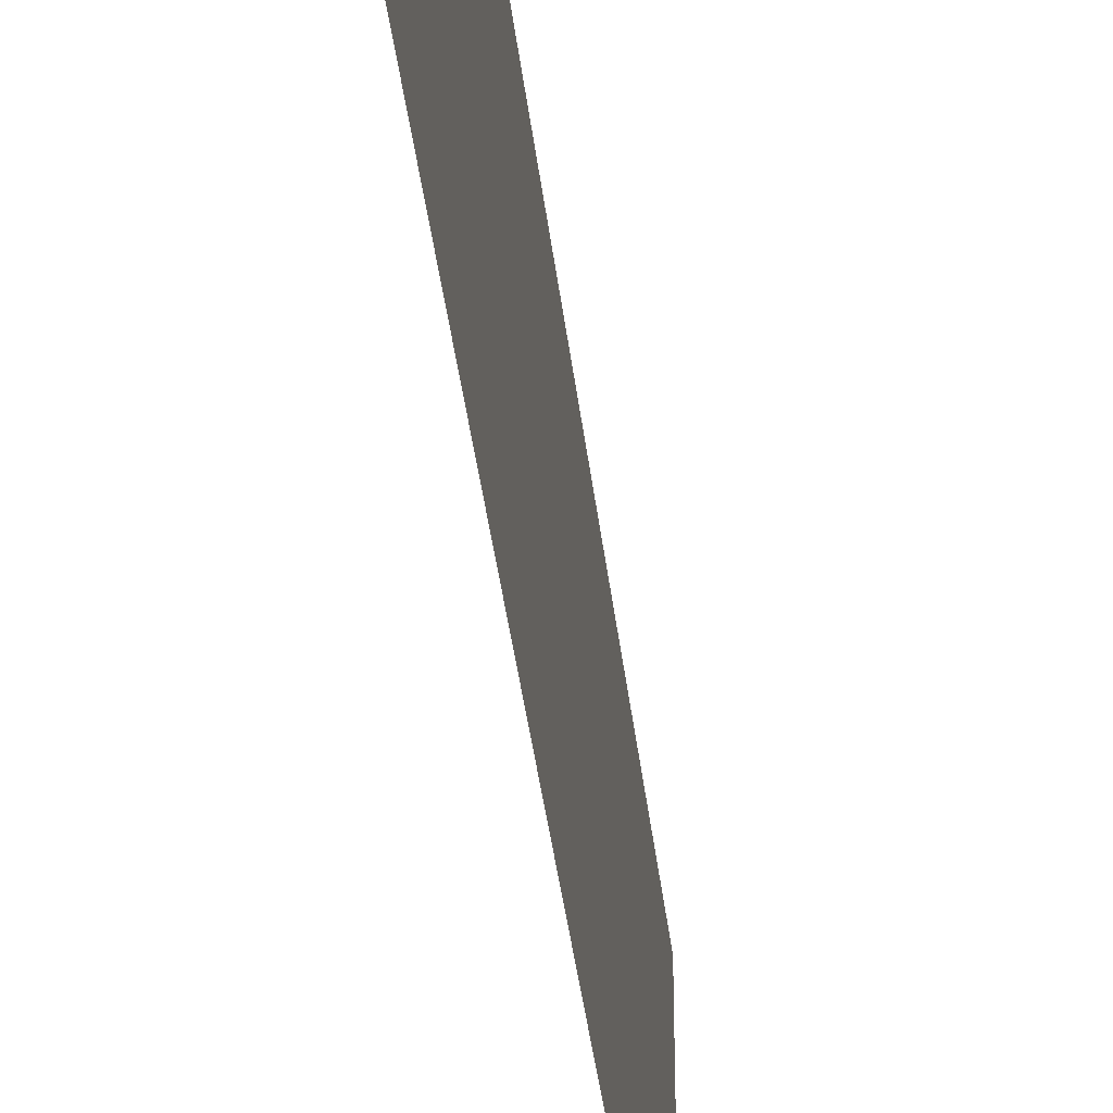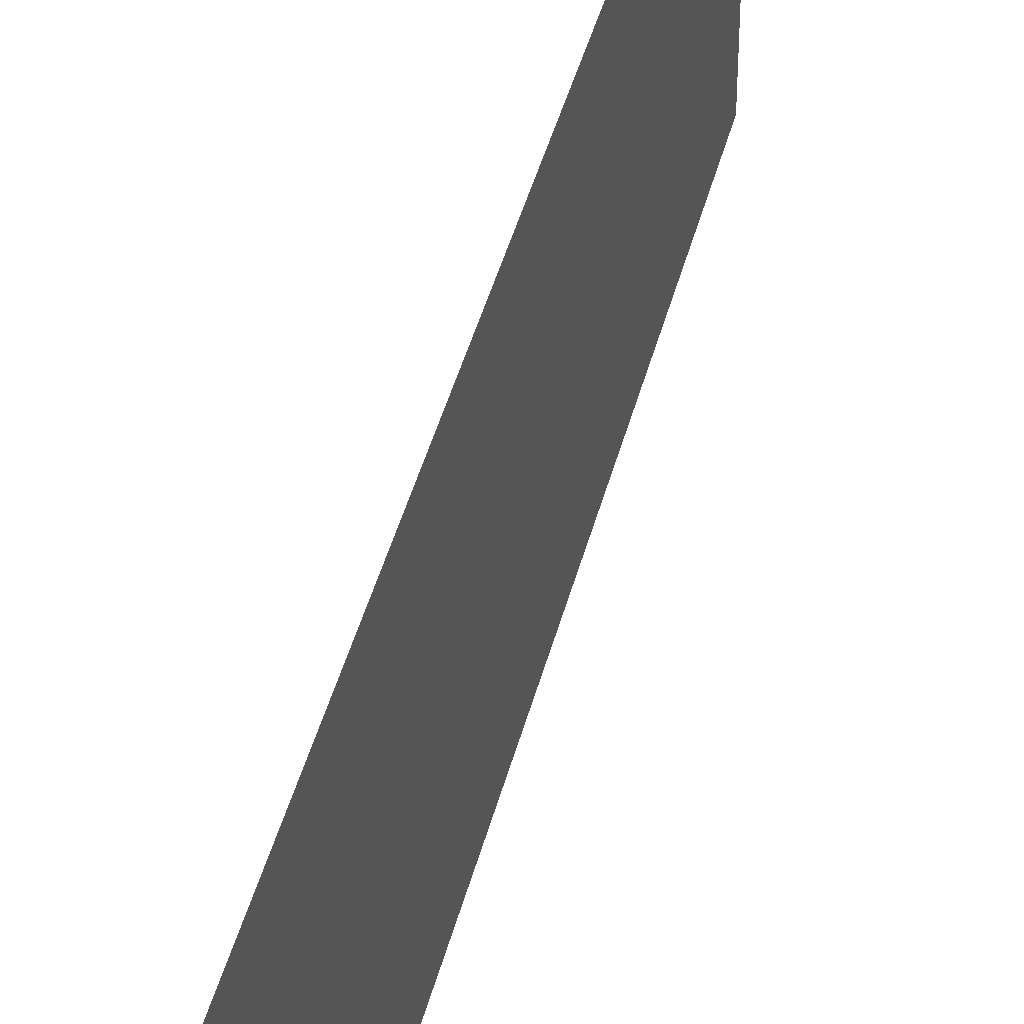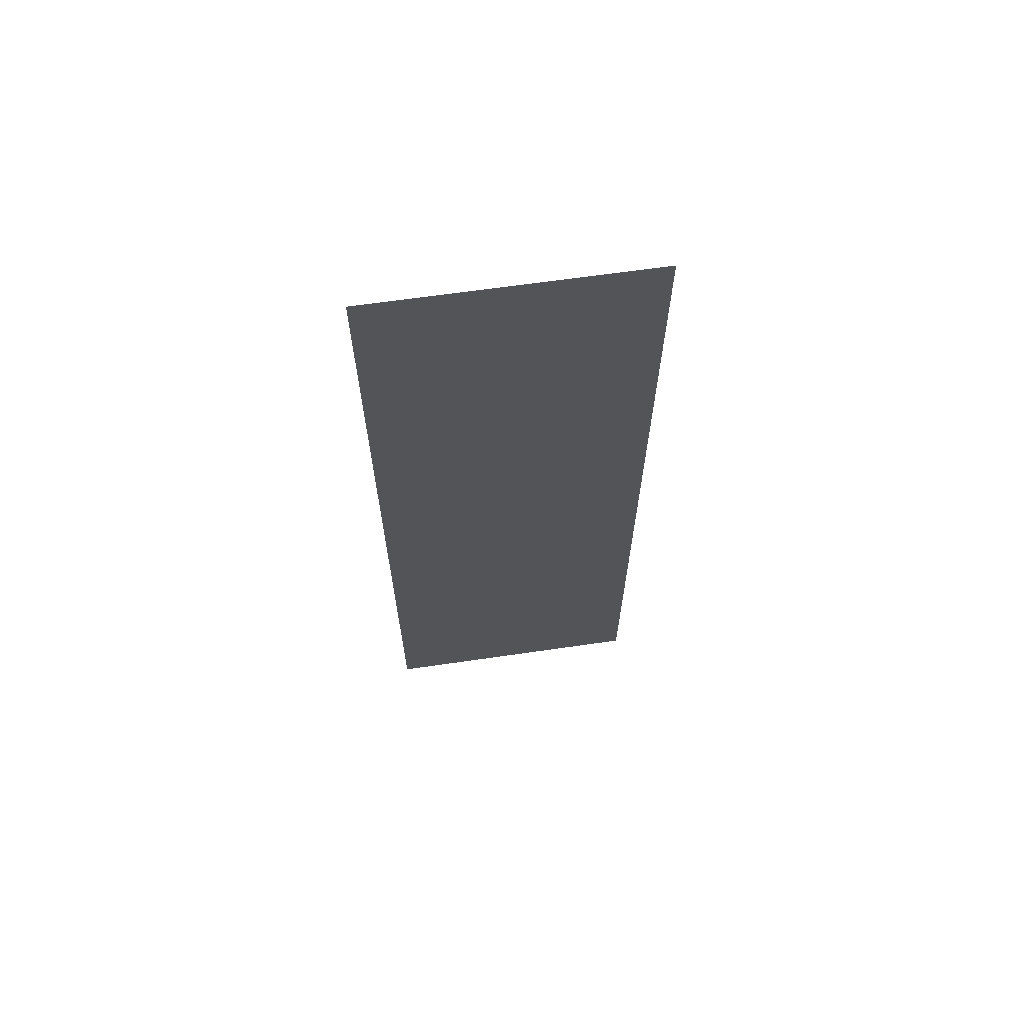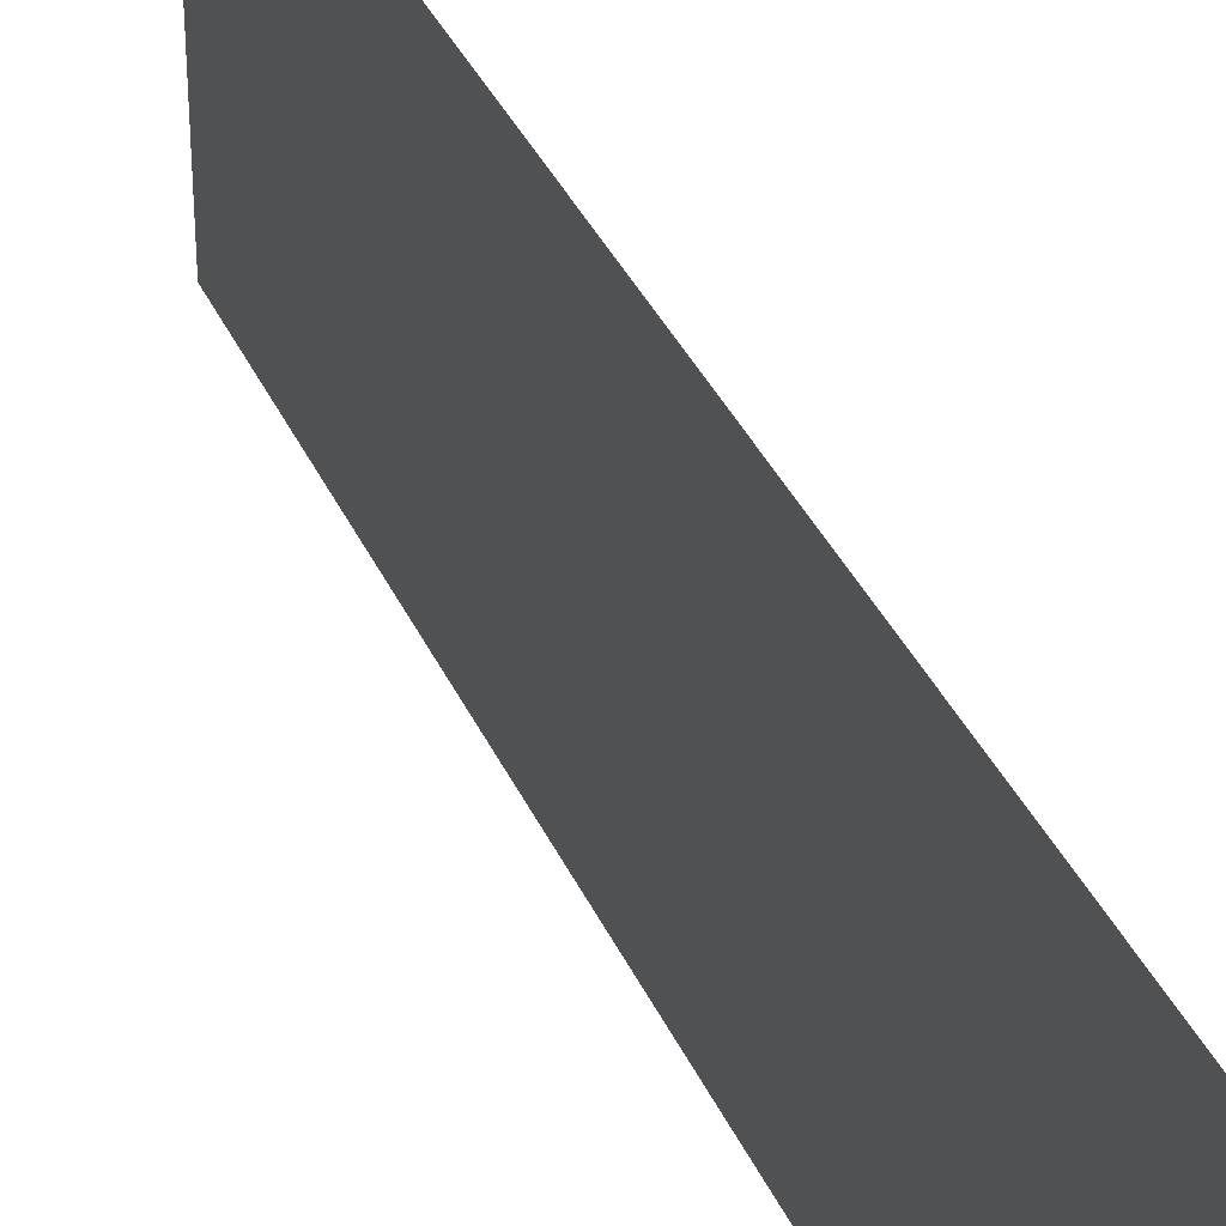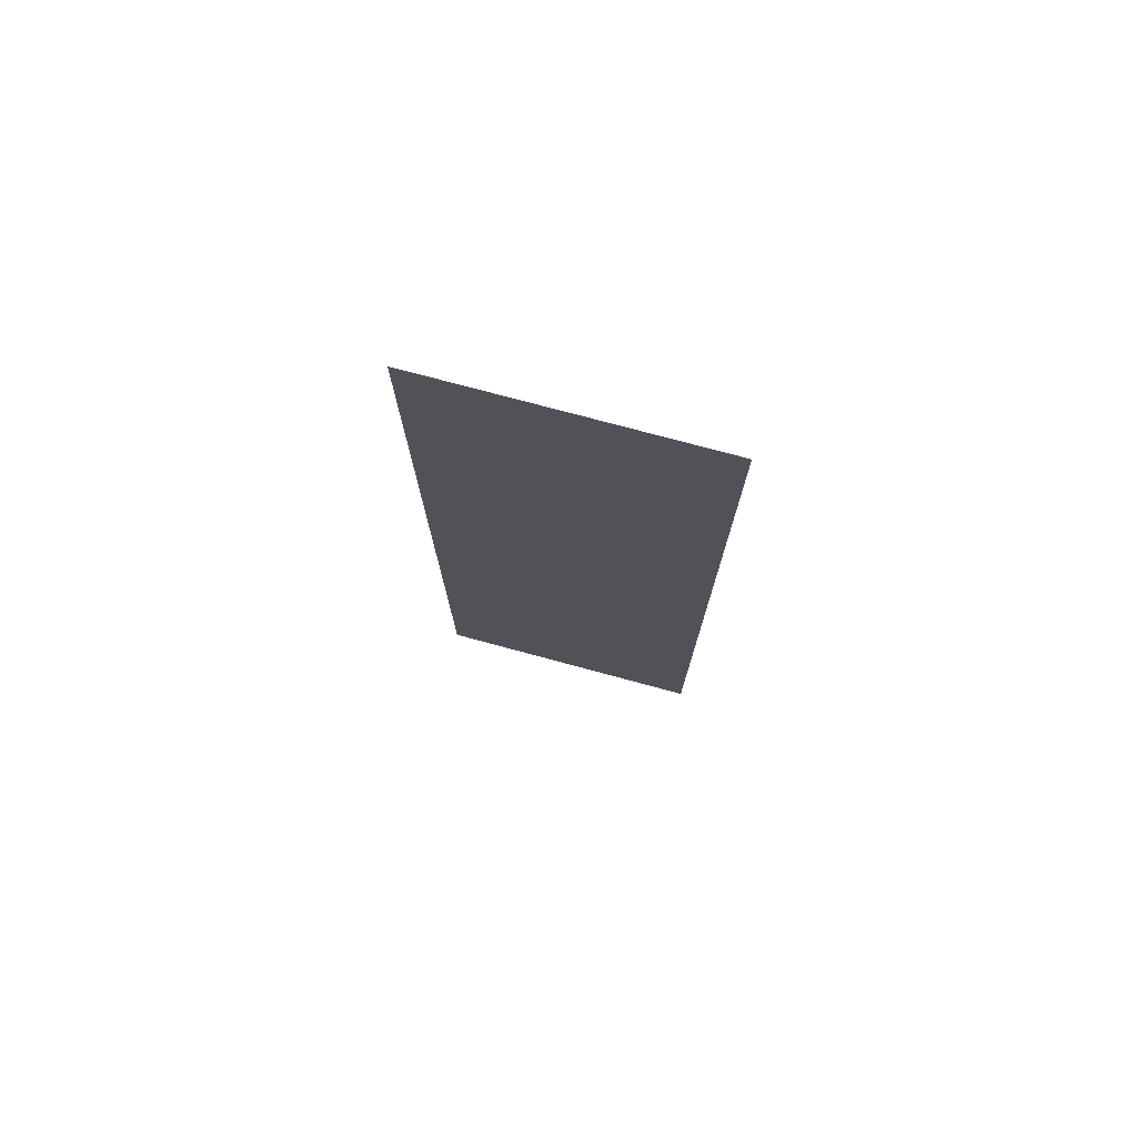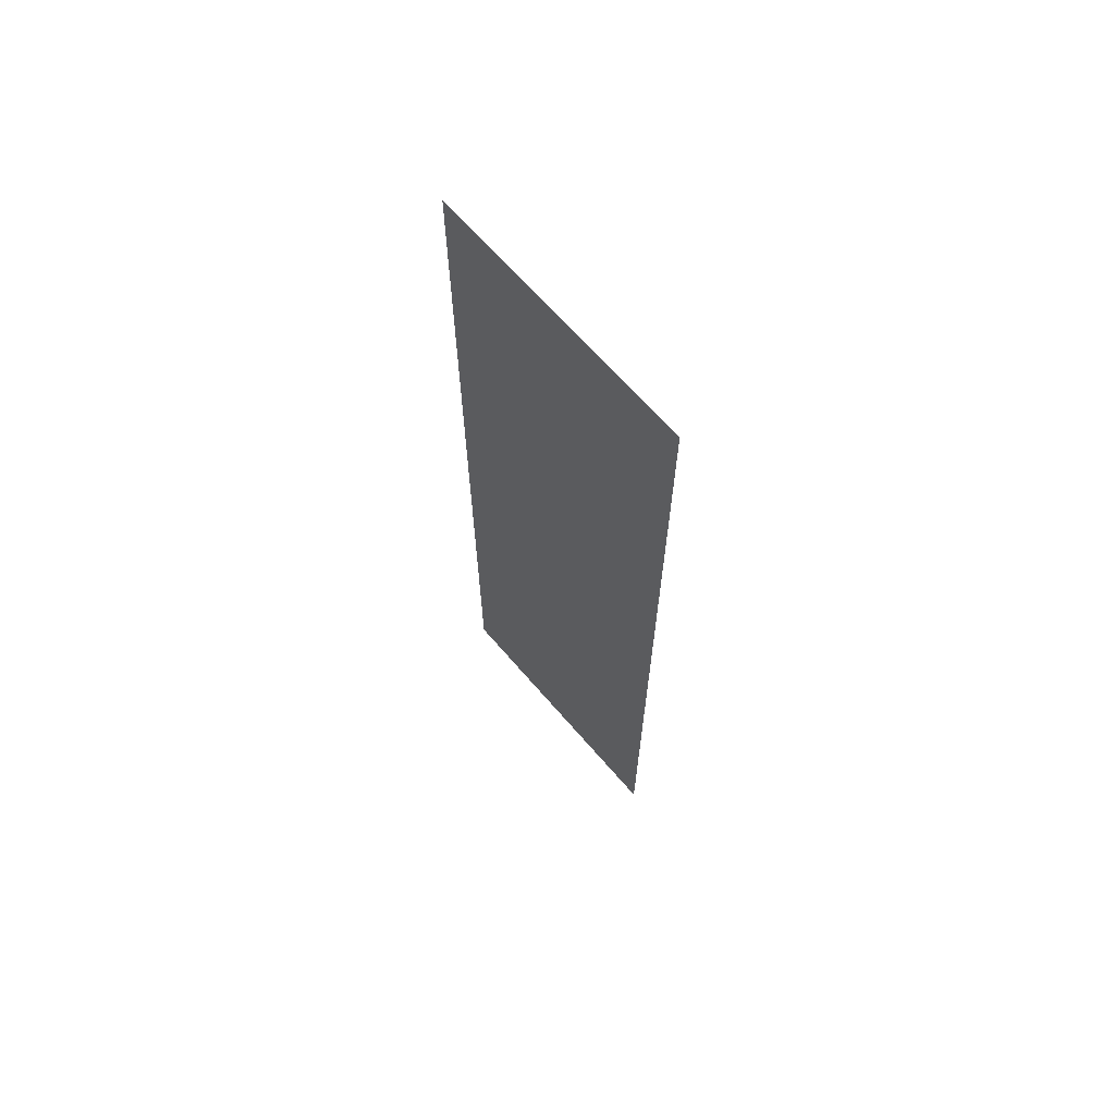
<metadata>
{"format":"obj","ext":"obj","renderer":"f3d","projection":"perspective","resolution":1024,"background":"white","views":[{"elev":-39.3,"azim":6.6,"up":"+Y"},{"elev":42.0,"azim":13.8,"up":"+Y"},{"elev":65.6,"azim":81.7,"up":"+Z"},{"elev":35.7,"azim":-21.7,"up":"+Y"},{"elev":75.4,"azim":-74.9,"up":"+Z"},{"elev":66.0,"azim":139.3,"up":"+Z"}]}
</metadata>
<code>
o logo_1_3/logo_1/mesh20/mesh20-geometry#mesh20-geometry
v 0.3892 0.2592 0.07215
v 0.3892 0.2195 0.2024
v 0.3892 0.2592 0.2024
v 0.3892 0.2195 0.07215
f 1 2 3
f 2 1 4
f 3 2 1
f 4 1 2

</code>
